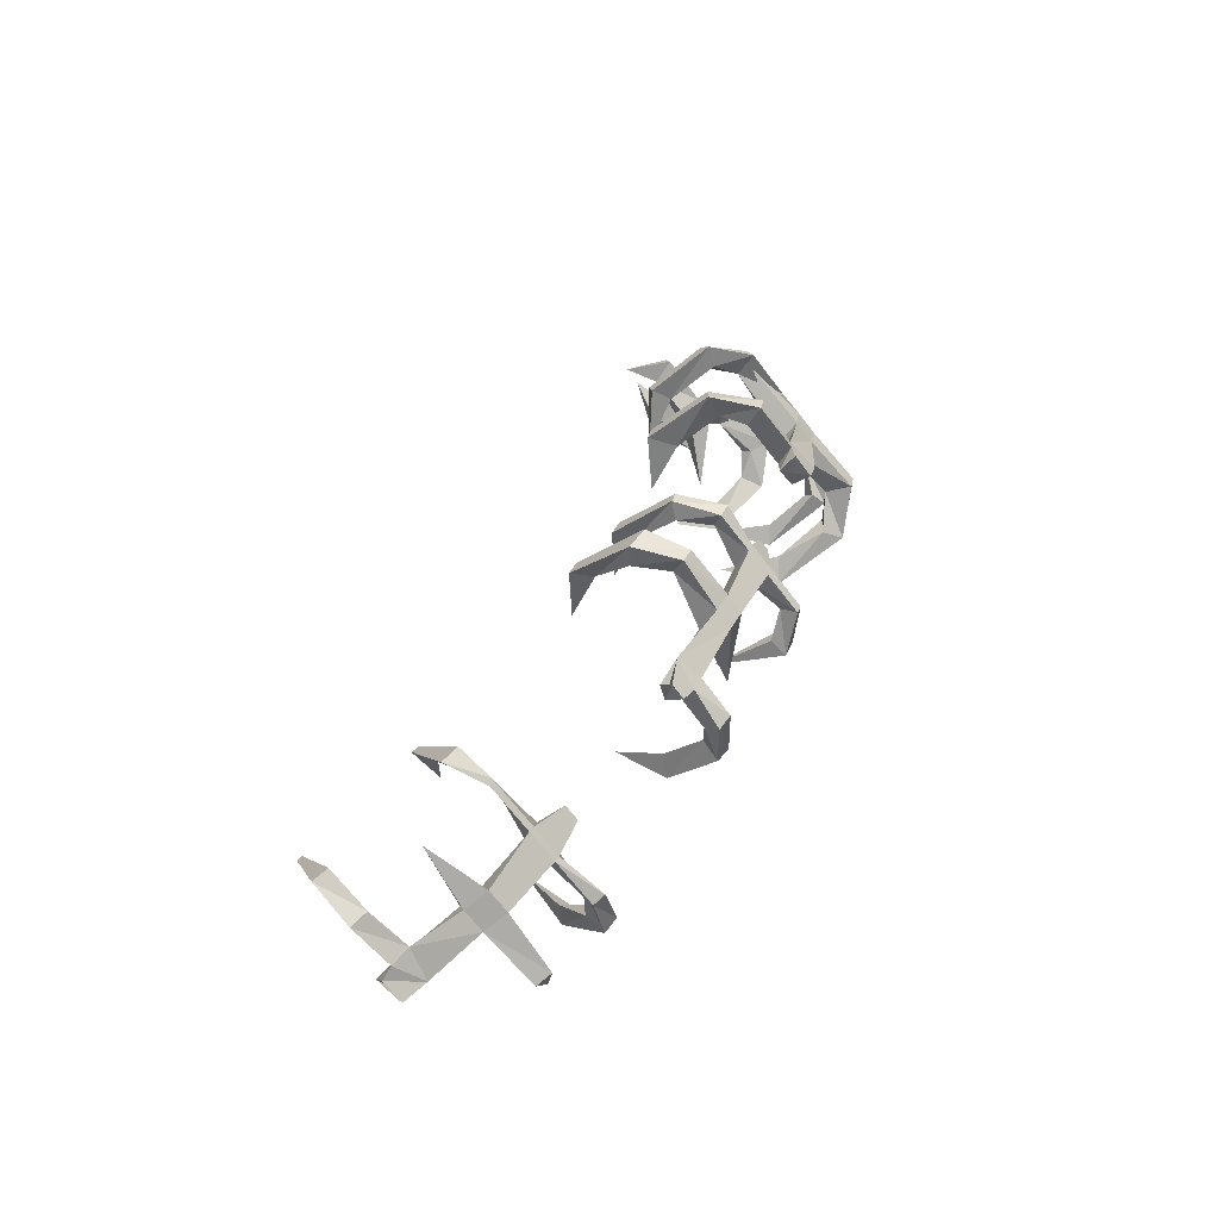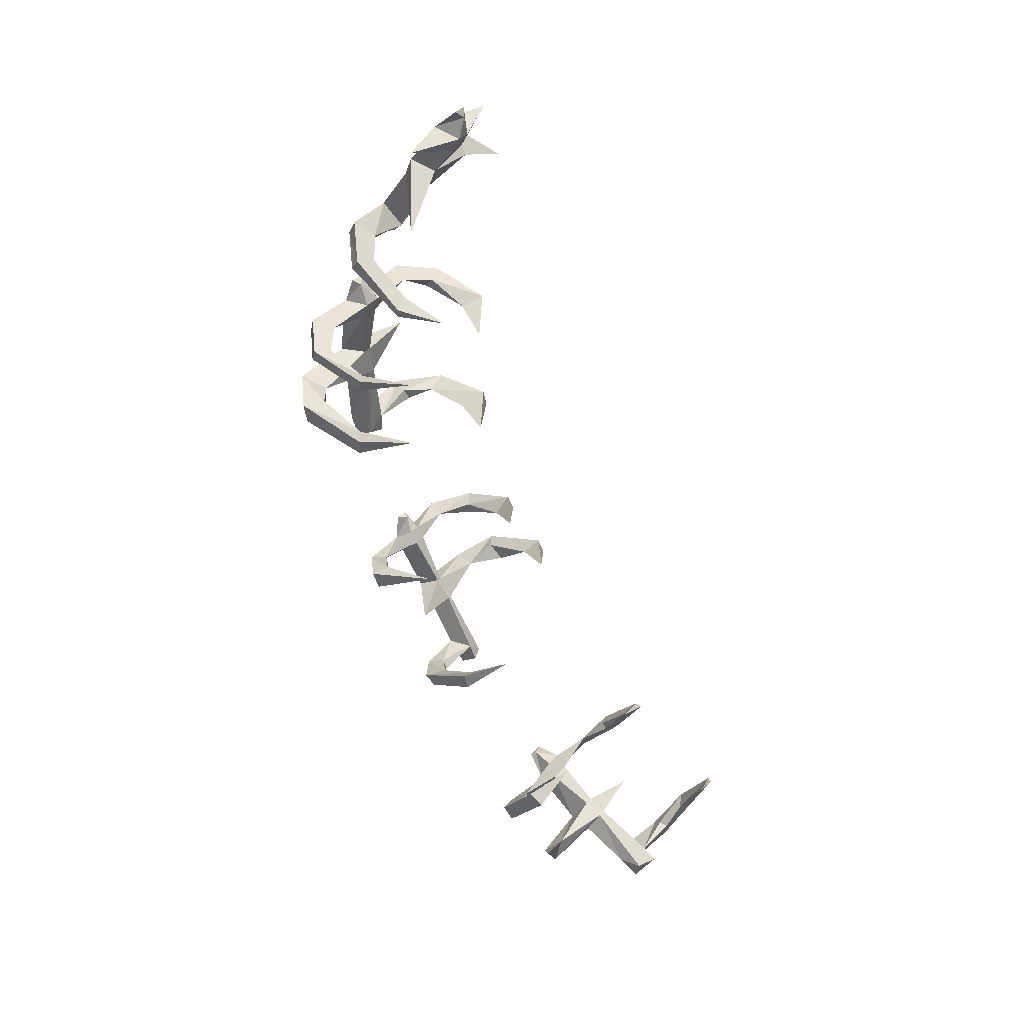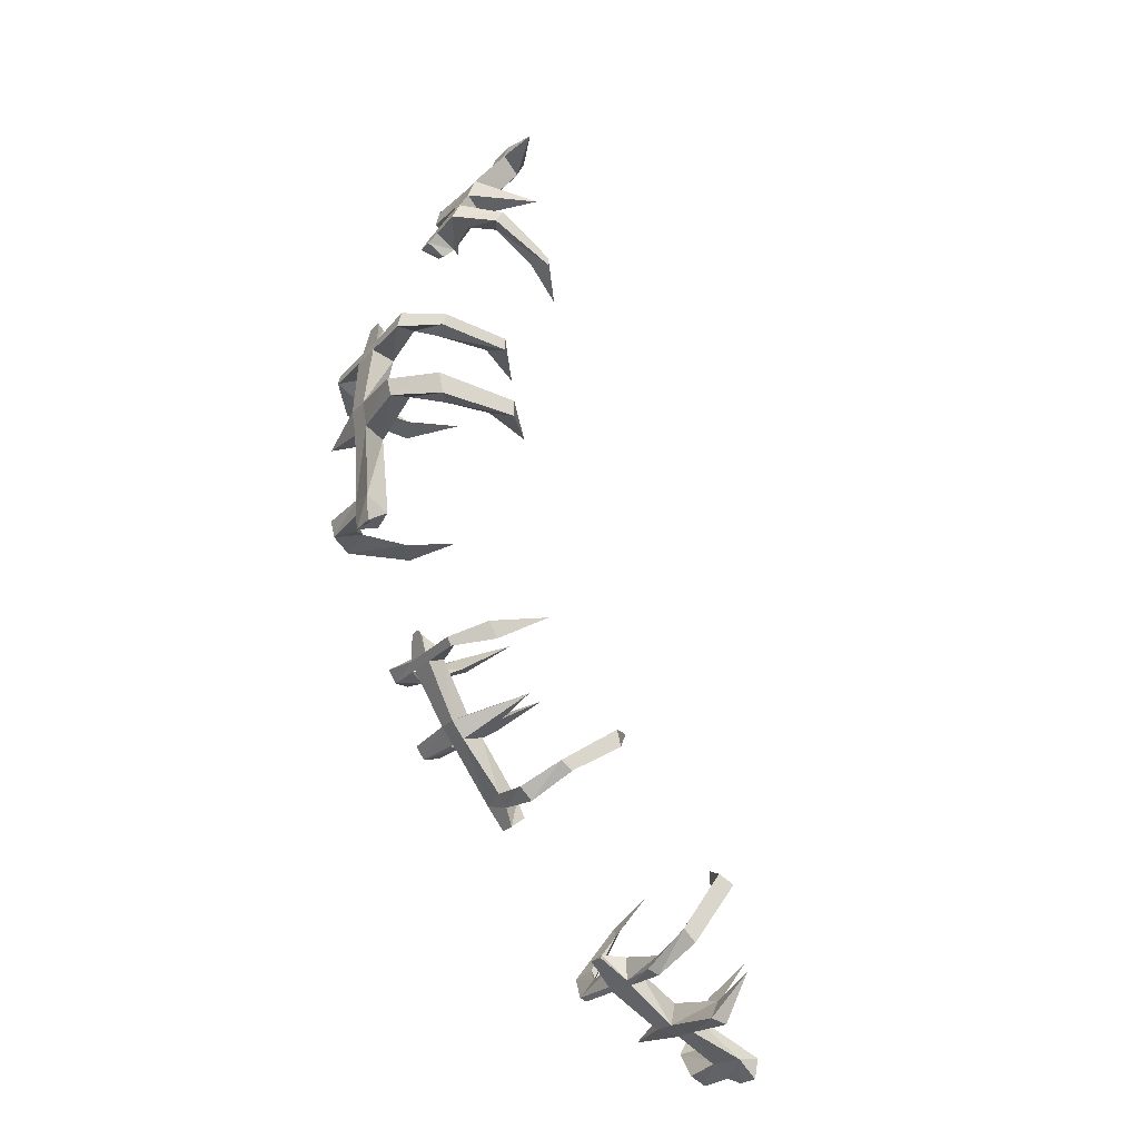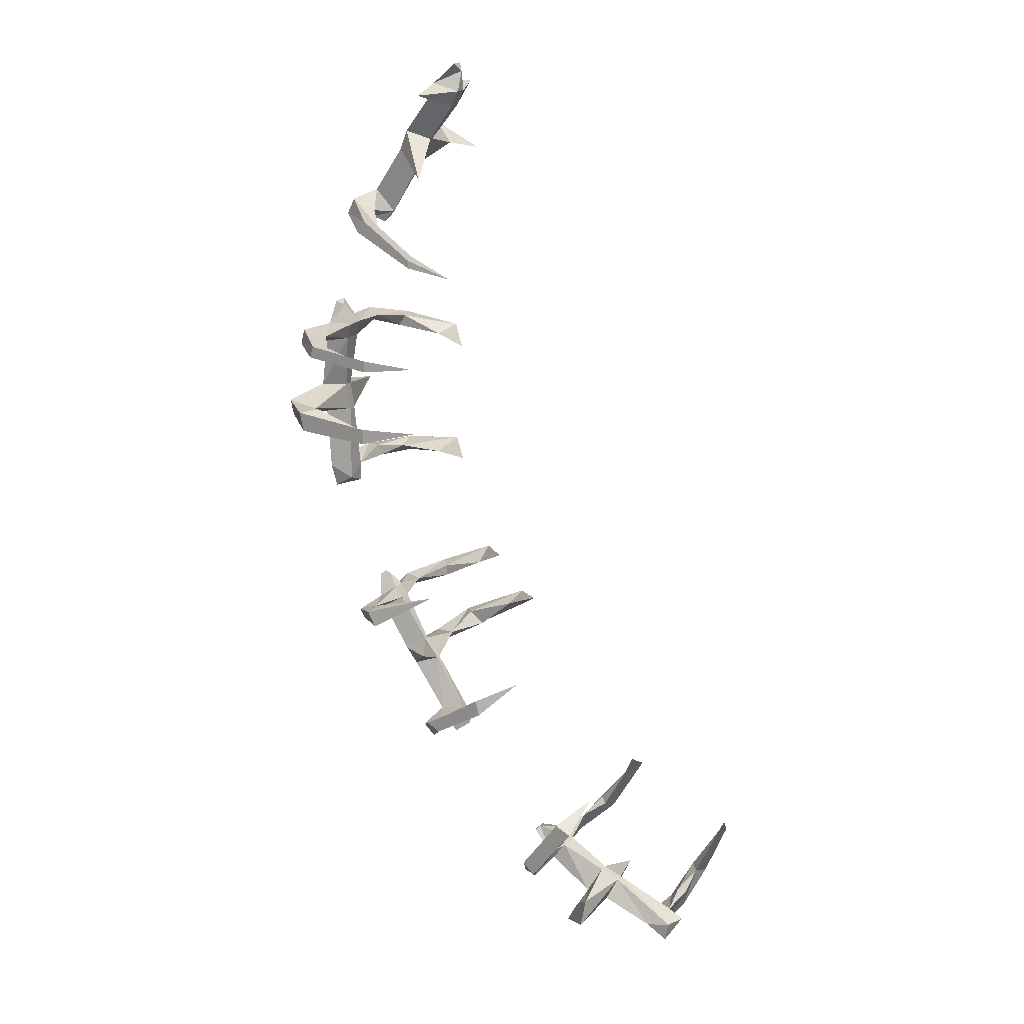
<metadata>
{"format":"obj","ext":"obj","renderer":"f3d","projection":"perspective","resolution":1024,"background":"white","views":[{"elev":-68.2,"azim":-142.8,"up":"+Y"},{"elev":42.7,"azim":39.0,"up":"+Y"},{"elev":-23.8,"azim":-30.8,"up":"+Y"},{"elev":19.8,"azim":27.7,"up":"+Y"}]}
</metadata>
<code>
v -0.9141 -0.6094 0.007812
v -0.8516 -0.625 0.125
v -0.9531 -0.5859 0.02344
v -1.008 -0.6719 0.03125
v -0.9766 -0.7188 0.01562
v -0.9141 -0.6094 0
v -0.8906 -0.5625 0.007812
v -0.9375 -0.5469 0.02344
v -0.9375 -0.5469 -0.01562
v -0.9531 -0.5859 -0.01562
v -1.016 -0.6875 -0.02344
v -1.023 -0.7031 0.03125
v -1.016 -0.6797 0.1094
v -0.9766 -0.7031 0.09375
v -0.9922 -0.7188 0.1016
v -1.031 -0.7109 0.1094
v -1.039 -0.7266 0.02344
v -1 -0.7422 0.01562
v -1 -0.7344 -0.007812
v -0.9062 -0.5859 -0.1016
v -0.8906 -0.5625 0
v -0.8359 -0.4922 -0.007812
v -0.8359 -0.4922 0.01562
v -0.875 -0.4688 0.03125
v -0.875 -0.4688 -0.02344
v -0.9453 -0.5469 -0.1172
v -0.9531 -0.5781 -0.1172
v -0.875 -0.6016 -0.1641
v -0.8594 -0.4609 0.1094
v -0.8672 -0.4453 0.03125
v -0.8672 -0.4453 -0.02344
v -0.8516 -0.4531 -0.09375
v -0.8203 -0.4609 0.01562
v -0.8203 -0.4219 0
v -0.8281 -0.4062 0.01562
v -0.8281 -0.4062 -0.007812
v -0.8203 -0.4609 -0.007812
v -0.9453 -0.7266 0.1328
v -0.9688 -0.7344 0.1719
v -0.9531 -0.7109 0.1719
v -0.8672 -0.7812 0.1328
v -0.8516 -0.7969 0.1719
v -0.8516 -0.7812 0.1719
v -0.7969 -0.8281 0.1016
v -1.039 -0.7266 -0.007812
v -0.4531 -2.219 -0.02344
v -0.4688 -2.211 -0.1406
v -0.4375 -2.18 -0.01562
v -0.3203 -2.234 -0.02344
v -0.3672 -2.258 -0.03906
v -0.4531 -2.219 0.02344
v -0.5 -2.211 -0.02344
v -0.4766 -2.164 -0.01562
v -0.4766 -2.164 0
v -0.4375 -2.18 0
v -0.3047 -2.25 0.01562
v -0.2891 -2.25 -0.02344
v -0.3359 -2.281 -0.03906
v -0.3203 -2.242 -0.1172
v -0.3359 -2.234 -0.1094
v -0.3594 -2.266 -0.125
v -0.3281 -2.281 -0.125
v -0.3516 -2.258 0.02344
v -0.4609 -2.227 0.1406
v -0.4922 -2.219 0.1406
v -0.5 -2.211 0.02344
v -0.5859 -2.148 0.02344
v -0.5859 -2.148 -0.03906
v -0.5625 -2.117 -0.02344
v -0.5625 -2.117 0.01562
v -0.4609 -2.18 0.1172
v -0.4453 -2.141 0.1875
v -0.5859 -2.148 -0.1328
v -0.5781 -2.109 -0.1172
v -0.5859 -2.094 -0.02344
v -0.5859 -2.094 0.007812
v -0.5781 -2.109 0.1016
v -0.5859 -2.148 0.1172
v -0.5391 -2.109 -0.1953
v -0.5469 -2.094 -0.1641
v -0.5547 -2.078 -0.1641
v -0.5703 -2.094 -0.1953
v -0.5938 -2.141 -0.1406
v -0.5938 -2.141 -0.03906
v -0.6406 -2.102 -0.02344
v -0.6328 -2.094 0
v -0.5938 -2.141 0.02344
v -0.6094 -2.141 0.1172
v -0.5625 -2.078 0.1484
v -0.5469 -2.094 0.1484
v -0.5547 -2.102 0.1875
v -0.5781 -2.078 0.1875
v -0.4688 -1.984 -0.1953
v -0.5 -2.008 -0.1641
v -0.4844 -1.984 -0.1953
v -0.4609 -1.938 -0.1172
v -0.4922 -2 0.1484
v -0.4688 -1.984 0.1875
v -0.5 -1.969 0.1875
v -0.4609 -1.938 0.1016
v -0.3125 -2.203 -0.1562
v -0.3359 -2.211 -0.1953
v -0.3047 -2.219 -0.1953
v -0.2734 -2.117 -0.1562
v -0.2656 -2.094 -0.1953
v -0.2578 -2.102 -0.1953
v -0.2344 -2.039 -0.1172
v -0.3125 -2.289 0.01562
v -0.3125 -2.289 -0.03125
v -0.6406 -2.102 0.007812
v -0.8906 -1.727 0.007812
v -0.8594 -1.672 0.125
v -0.9375 -1.742 0.02344
v -0.8672 -1.836 0.03125
v -0.8203 -1.836 0.01562
v -0.8906 -1.727 0
v -0.9219 -1.688 0.007812
v -0.9609 -1.711 0.02344
v -0.9609 -1.711 -0.01562
v -0.9375 -1.742 -0.01562
v -0.8594 -1.844 -0.02344
v -0.8516 -1.859 0.03125
v -0.8672 -1.844 0.1094
v -0.8359 -1.828 0.09375
v -0.8203 -1.844 0.1016
v -0.8438 -1.867 0.1094
v -0.8359 -1.891 0.02344
v -0.8047 -1.867 0.01562
v -0.8125 -1.859 -0.007812
v -0.9141 -1.711 -0.1016
v -0.9219 -1.688 0
v -0.9766 -1.594 -0.007812
v -0.9766 -1.594 0.01562
v -1.016 -1.609 0.03125
v -1.016 -1.609 -0.02344
v -0.9609 -1.719 -0.1172
v -0.9453 -1.742 -0.1172
v -0.8594 -1.695 -0.1484
v -0.8906 -1.672 -0.1484
v -0.9141 -1.68 -0.1797
v -0.8828 -1.711 -0.1797
v -0.7891 -1.633 -0.1484
v -0.7734 -1.609 -0.1797
v -0.7578 -1.633 -0.1797
v -0.7031 -1.586 -0.1016
v -0.9922 -1.586 0.1016
v -1.016 -1.609 0.1172
v -1.023 -1.594 0.1172
v -1.023 -1.594 0.03125
v -1.023 -1.594 -0.02344
v -1.016 -1.609 -0.1016
v -0.9922 -1.586 -0.08594
v -0.9453 -1.586 0.1406
v -0.9531 -1.602 0.1719
v -0.9688 -1.57 0.1719
v -0.9531 -1.562 0.1406
v -0.9922 -1.57 0.01562
v -1.016 -1.547 0
v -1.031 -1.547 0.01562
v -1.031 -1.547 -0.007812
v -0.9922 -1.57 -0.007812
v -1.031 -1.586 -0.1016
v -0.9609 -1.586 -0.1641
v -0.9453 -1.586 -0.1328
v -0.9453 -1.562 -0.1328
v -0.9688 -1.562 -0.1641
v -0.8281 -1.523 0.1406
v -0.8359 -1.531 -0.1641
v -0.8594 -1.539 -0.1328
v -0.8516 -1.508 -0.1641
v -0.7812 -1.492 -0.08594
v -0.7969 -1.805 0.1328
v -0.7969 -1.82 0.1719
v -0.8203 -1.805 0.1719
v -0.7188 -1.758 0.1328
v -0.6953 -1.758 0.1719
v -0.7031 -1.727 0.1719
v -0.6406 -1.703 0.1016
v -0.8359 -1.891 -0.007812
v -1.156 -1.164 -0.02344
v -1.148 -1.141 -0.1484
v -1.109 -1.172 -0.01562
v -1.102 -1.305 -0.02344
v -1.141 -1.289 -0.03906
v -1.156 -1.164 0.02344
v -1.164 -1.117 -0.02344
v -1.117 -1.117 -0.01562
v -1.117 -1.117 0
v -1.109 -1.172 0
v -1.102 -1.328 0.01562
v -1.102 -1.344 -0.02344
v -1.141 -1.32 -0.03906
v -1.102 -1.312 -0.1172
v -1.109 -1.289 -0.1094
v -1.148 -1.297 -0.1328
v -1.141 -1.328 -0.1328
v -1.148 -1.305 0.02344
v -1.164 -1.156 0.1406
v -1.172 -1.125 0.1406
v -1.164 -1.117 0.02344
v -1.148 -1 0.02344
v -1.148 -1 -0.03906
v -1.102 -1.008 -0.02344
v -1.102 -1.008 0.01562
v -1.117 -1.141 0.125
v -1.094 -1.164 0.2109
v -1.102 -1.125 0.2109
v -1.078 -1.125 0.1719
v -1.07 -1.164 0.1797
v -0.9453 -1.172 0.2109
v -0.9453 -1.141 0.2109
v -0.9766 -1.156 0.1719
v -0.875 -1.164 0.125
v -1.148 -1 -0.1328
v -1.102 -0.9844 -0.1172
v -1.094 -0.9766 -0.02344
v -1.094 -0.9766 0.007812
v -1.102 -0.9844 0.1016
v -1.148 -1 0.125
v -1.094 -1.023 -0.2031
v -1.078 -1.016 -0.1641
v -1.062 -0.9922 -0.1641
v -1.078 -0.9922 -0.2031
v -1.141 -0.9766 -0.1406
v -1.141 -0.9766 -0.03906
v -1.133 -0.9297 -0.02344
v -1.117 -0.9375 0
v -1.141 -0.9766 0.02344
v -1.141 -0.9688 0.125
v -1.062 -0.9922 0.1562
v -1.078 -1.016 0.1562
v -1.086 -1.008 0.1875
v -1.078 -0.9844 0.1875
v -0.9609 -1.039 -0.2031
v -0.9766 -1.023 -0.1641
v -0.9531 -1.008 -0.2031
v -0.8906 -1.031 -0.1172
v -0.9766 -1.016 0.1562
v -0.9531 -1.023 0.1875
v -0.9531 -1 0.1875
v -0.8906 -1.031 0.1016
v -1.07 -1.297 -0.1562
v -1.078 -1.289 -0.2031
v -1.078 -1.32 -0.2031
v -0.9766 -1.297 -0.1562
v -0.9531 -1.273 -0.2031
v -0.9453 -1.305 -0.2031
v -0.8906 -1.289 -0.1172
v -1.141 -1.352 0.01562
v -1.141 -1.352 -0.03125
v -1.133 -0.9297 0.007812
f 1 2 3
f 1 3 4
f 1 4 5
f 1 5 6
f 1 6 7
f 1 7 2
f 2 7 8
f 2 8 3
f 3 8 9
f 3 9 10
f 3 10 11
f 3 11 4
f 4 11 12
f 4 12 13
f 4 13 14
f 4 14 5
f 5 14 15
f 5 15 16
f 5 16 12
f 5 12 17
f 5 17 18
f 5 18 19
f 5 19 6
f 6 19 10
f 6 10 20
f 6 20 21
f 6 21 7
f 7 21 22
f 7 22 23
f 7 23 8
f 8 23 24
f 8 24 9
f 9 24 25
f 9 25 21
f 9 21 26
f 9 26 27
f 9 27 10
f 10 27 20
f 20 27 28
f 20 28 26
f 20 26 21
f 28 27 26
f 23 29 24
f 24 29 30
f 24 30 31
f 24 31 25
f 25 31 32
f 25 32 22
f 25 22 21
f 30 29 33
f 30 33 34
f 30 34 35
f 30 35 31
f 31 35 36
f 31 36 37
f 31 37 32
f 32 37 22
f 22 37 33
f 22 33 23
f 23 33 29
f 15 38 39
f 15 39 16
f 16 39 40
f 16 40 13
f 16 13 12
f 38 41 42
f 38 42 39
f 39 42 43
f 39 43 40
f 40 43 41
f 40 41 38
f 40 38 13
f 13 38 14
f 14 38 15
f 41 44 42
f 42 44 43
f 43 44 41
f 19 11 10
f 11 19 18
f 11 18 45
f 11 45 12
f 12 45 17
f 17 45 18
f 18 45 19
f 36 35 34
f 36 34 37
f 37 34 33
f 46 47 48
f 46 48 49
f 46 49 50
f 46 50 51
f 46 51 52
f 46 52 47
f 47 52 53
f 47 53 48
f 48 53 54
f 48 54 55
f 48 55 56
f 48 56 49
f 49 56 57
f 49 57 58
f 49 58 59
f 49 59 60
f 49 60 61
f 49 61 50
f 50 61 62
f 50 62 58
f 50 58 63
f 50 63 51
f 51 63 55
f 51 55 64
f 51 64 65
f 51 65 66
f 51 66 52
f 52 66 67
f 52 67 68
f 52 68 53
f 53 68 69
f 53 69 54
f 54 69 70
f 54 70 66
f 54 66 71
f 54 71 55
f 55 71 64
f 64 71 72
f 64 72 65
f 65 72 71
f 65 71 66
f 68 73 74
f 68 74 69
f 69 74 75
f 69 75 76
f 69 76 70
f 70 76 77
f 70 77 78
f 70 78 67
f 70 67 66
f 73 79 80
f 73 80 74
f 74 80 81
f 74 81 82
f 74 82 83
f 74 83 75
f 75 83 84
f 75 84 85
f 75 85 86
f 75 86 76
f 76 86 87
f 76 87 77
f 77 87 88
f 77 88 89
f 77 89 90
f 77 90 91
f 77 91 78
f 78 91 92
f 78 92 88
f 78 88 67
f 67 88 87
f 67 87 84
f 67 84 68
f 68 84 73
f 73 84 83
f 73 83 79
f 79 83 82
f 79 82 93
f 79 93 94
f 79 94 80
f 80 94 81
f 81 94 95
f 81 95 82
f 82 95 93
f 93 95 96
f 93 96 94
f 94 96 95
f 90 97 98
f 90 98 91
f 91 98 99
f 91 99 92
f 92 99 97
f 92 97 89
f 92 89 88
f 97 100 98
f 98 100 99
f 99 100 97
f 89 97 90
f 58 62 59
f 59 62 101
f 59 101 60
f 60 101 102
f 60 102 61
f 61 102 103
f 61 103 62
f 62 103 101
f 101 103 104
f 101 104 105
f 101 105 102
f 102 105 106
f 102 106 103
f 103 106 104
f 104 106 107
f 104 107 105
f 105 107 106
f 55 63 56
f 56 63 108
f 56 108 109
f 56 109 57
f 57 109 58
f 58 109 63
f 63 109 108
f 56 108 57
f 86 85 110
f 86 110 87
f 87 110 84
f 84 110 85
f 180 181 182
f 180 182 183
f 180 183 184
f 180 184 185
f 180 185 186
f 180 186 181
f 181 186 187
f 181 187 182
f 182 187 188
f 182 188 189
f 182 189 190
f 182 190 183
f 183 190 191
f 183 191 192
f 183 192 193
f 183 193 194
f 183 194 195
f 183 195 184
f 184 195 196
f 184 196 192
f 184 192 197
f 184 197 185
f 185 197 189
f 185 189 198
f 185 198 199
f 185 199 200
f 185 200 186
f 186 200 201
f 186 201 202
f 186 202 187
f 187 202 203
f 187 203 188
f 188 203 204
f 188 204 200
f 188 200 205
f 188 205 189
f 189 205 198
f 198 205 206
f 198 206 207
f 198 207 199
f 199 207 208
f 199 208 205
f 199 205 200
f 205 209 206
f 206 209 210
f 206 210 211
f 206 211 207
f 207 211 212
f 207 212 208
f 208 212 209
f 208 209 205
f 209 212 210
f 210 212 213
f 210 213 211
f 211 213 212
f 202 214 215
f 202 215 203
f 203 215 216
f 203 216 217
f 203 217 204
f 204 217 218
f 204 218 219
f 204 219 201
f 204 201 200
f 214 220 221
f 214 221 215
f 215 221 222
f 215 222 223
f 215 223 224
f 215 224 216
f 216 224 225
f 216 225 226
f 216 226 227
f 216 227 217
f 217 227 228
f 217 228 218
f 218 228 229
f 218 229 230
f 218 230 231
f 218 231 232
f 218 232 219
f 219 232 233
f 219 233 229
f 219 229 201
f 201 229 228
f 201 228 225
f 201 225 202
f 202 225 214
f 214 225 224
f 214 224 220
f 220 224 223
f 220 223 234
f 220 234 235
f 220 235 221
f 221 235 222
f 222 235 236
f 222 236 223
f 223 236 234
f 234 236 237
f 234 237 235
f 235 237 236
f 231 238 239
f 231 239 232
f 232 239 240
f 232 240 233
f 233 240 238
f 233 238 230
f 233 230 229
f 238 241 239
f 239 241 240
f 240 241 238
f 230 238 231
f 192 196 193
f 193 196 242
f 193 242 194
f 194 242 243
f 194 243 195
f 195 243 244
f 195 244 196
f 196 244 242
f 242 244 245
f 242 245 246
f 242 246 243
f 243 246 247
f 243 247 244
f 244 247 245
f 245 247 248
f 245 248 246
f 246 248 247
f 189 197 190
f 190 197 249
f 190 249 250
f 190 250 191
f 191 250 192
f 192 250 197
f 197 250 249
f 190 249 191
f 227 226 251
f 227 251 228
f 228 251 225
f 225 251 226
f 111 112 113
f 111 113 114
f 111 114 115
f 111 115 116
f 111 116 117
f 111 117 112
f 112 117 118
f 112 118 113
f 113 118 119
f 113 119 120
f 113 120 121
f 113 121 114
f 114 121 122
f 114 122 123
f 114 123 124
f 114 124 115
f 115 124 125
f 115 125 126
f 115 126 122
f 115 122 127
f 115 127 128
f 115 128 129
f 115 129 116
f 116 129 120
f 116 120 130
f 116 130 131
f 116 131 117
f 117 131 132
f 117 132 133
f 117 133 118
f 118 133 134
f 118 134 119
f 119 134 135
f 119 135 131
f 119 131 136
f 119 136 137
f 119 137 120
f 120 137 130
f 130 137 138
f 130 138 139
f 130 139 140
f 130 140 136
f 130 136 131
f 137 141 138
f 138 141 142
f 138 142 139
f 139 142 143
f 139 143 140
f 140 143 144
f 140 144 141
f 140 141 136
f 136 141 137
f 141 144 142
f 142 144 145
f 142 145 143
f 143 145 144
f 133 146 147
f 133 147 134
f 134 147 148
f 134 148 149
f 134 149 150
f 134 150 135
f 135 150 151
f 135 151 152
f 135 152 132
f 135 132 131
f 146 153 154
f 146 154 147
f 147 154 155
f 147 155 148
f 148 155 156
f 148 156 146
f 148 146 149
f 149 146 157
f 149 157 158
f 149 158 159
f 149 159 150
f 150 159 160
f 150 160 161
f 150 161 162
f 150 162 151
f 151 162 163
f 151 163 164
f 151 164 152
f 152 164 165
f 152 165 166
f 152 166 162
f 152 162 161
f 152 161 132
f 132 161 157
f 132 157 133
f 133 157 146
f 153 167 154
f 154 167 155
f 155 167 156
f 156 167 153
f 156 153 146
f 163 168 169
f 163 169 164
f 164 169 165
f 165 169 170
f 165 170 166
f 166 170 168
f 166 168 163
f 166 163 162
f 168 171 169
f 169 171 170
f 170 171 168
f 125 172 173
f 125 173 126
f 126 173 174
f 126 174 123
f 126 123 122
f 172 175 176
f 172 176 173
f 173 176 177
f 173 177 174
f 174 177 175
f 174 175 172
f 174 172 123
f 123 172 124
f 124 172 125
f 175 178 176
f 176 178 177
f 177 178 175
f 129 121 120
f 121 129 128
f 121 128 179
f 121 179 122
f 122 179 127
f 127 179 128
f 128 179 129
f 160 159 158
f 160 158 161
f 161 158 157

</code>
